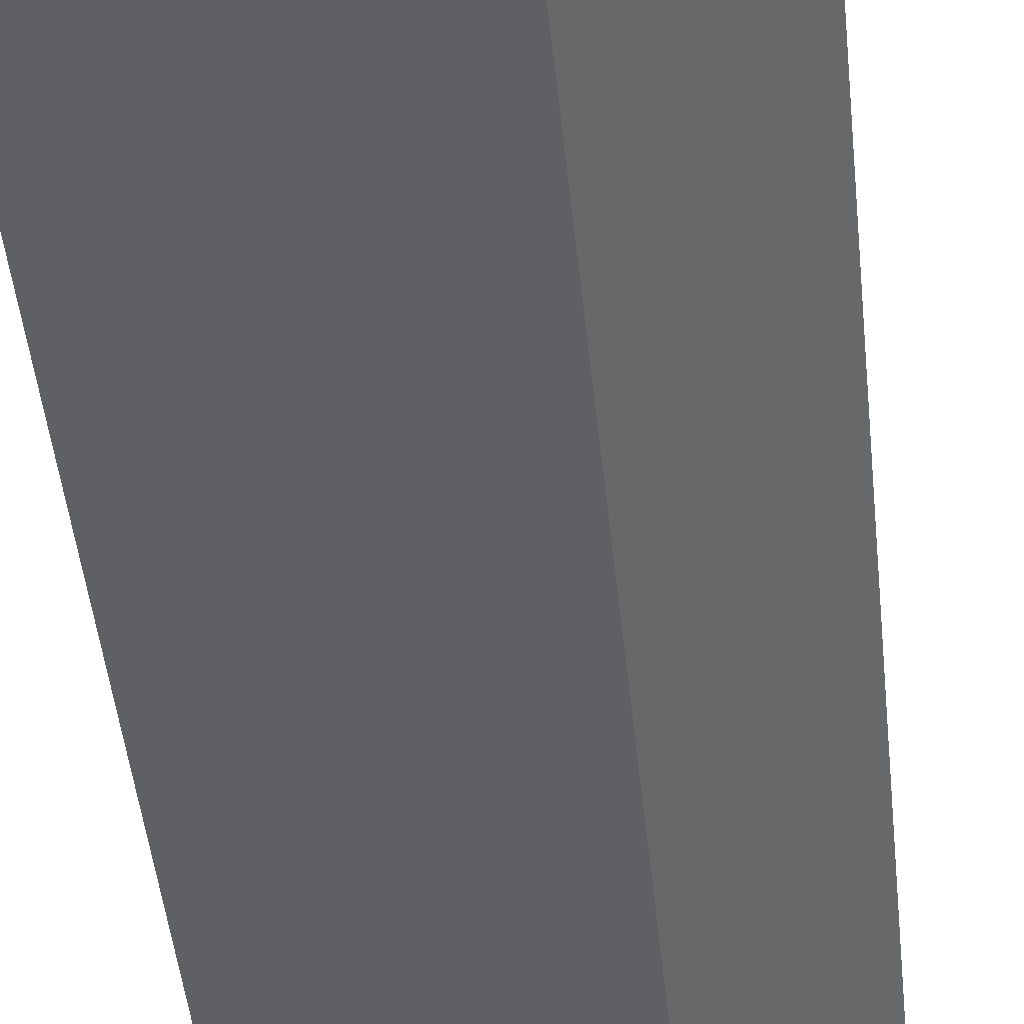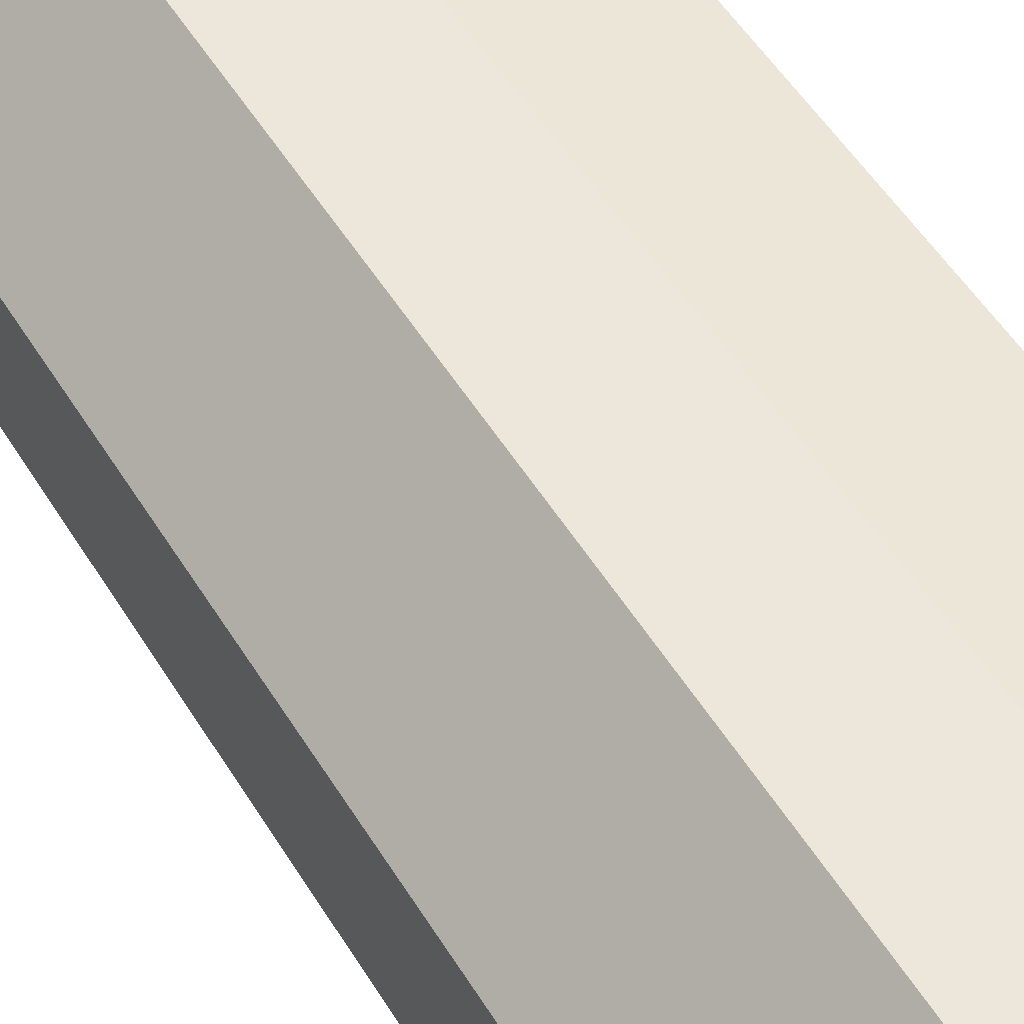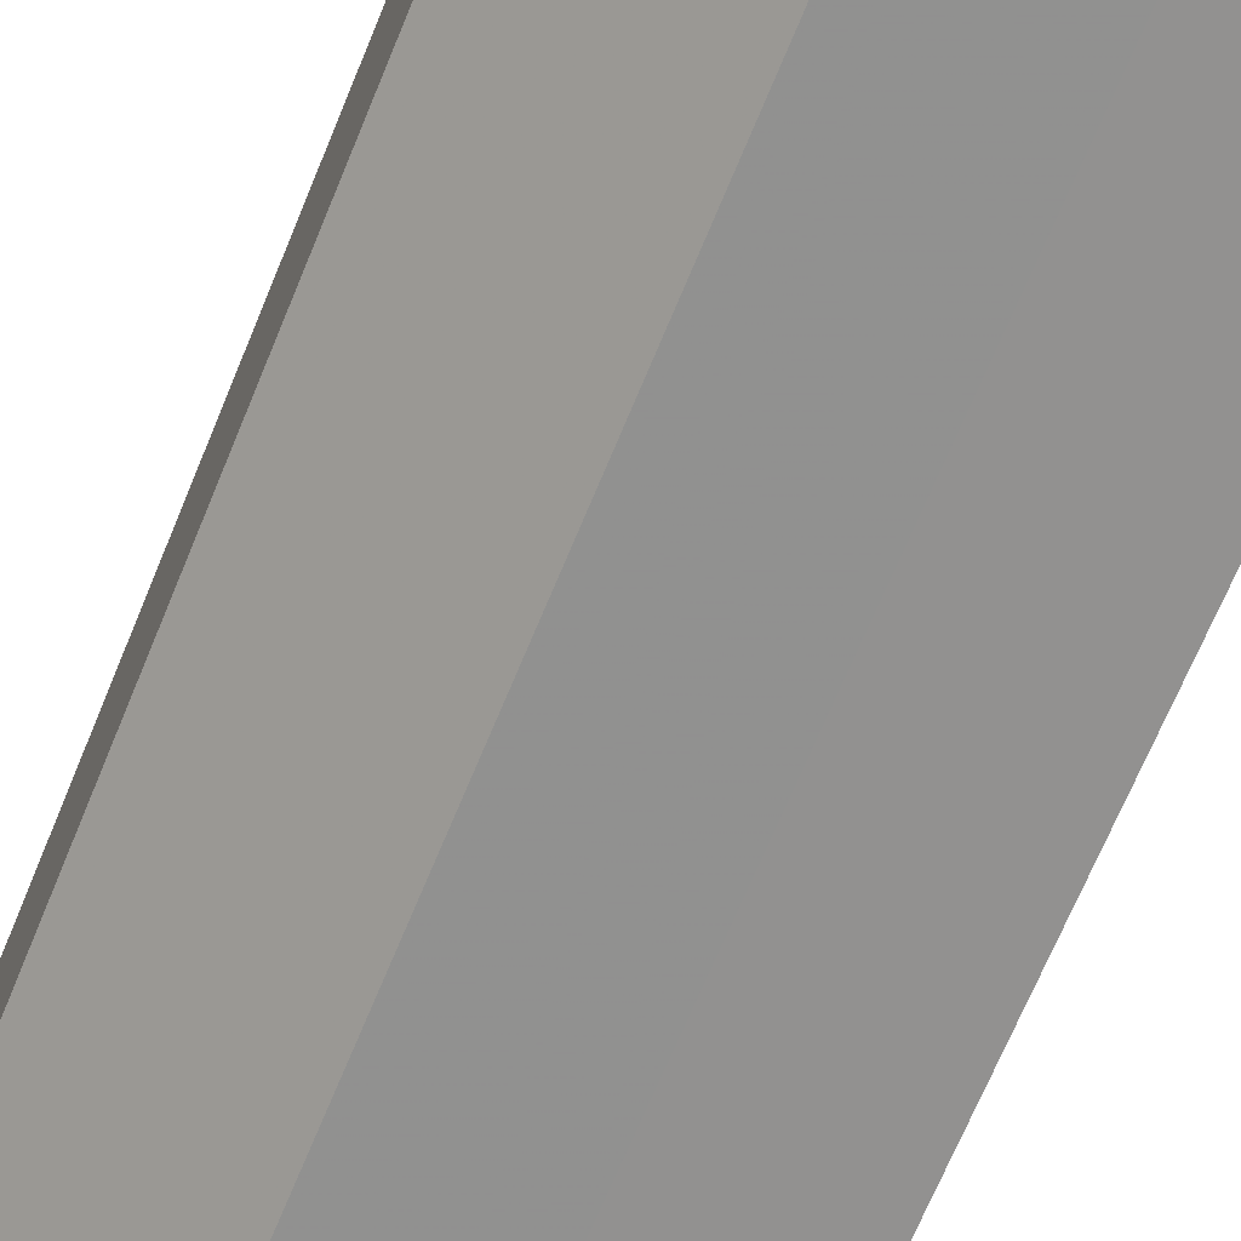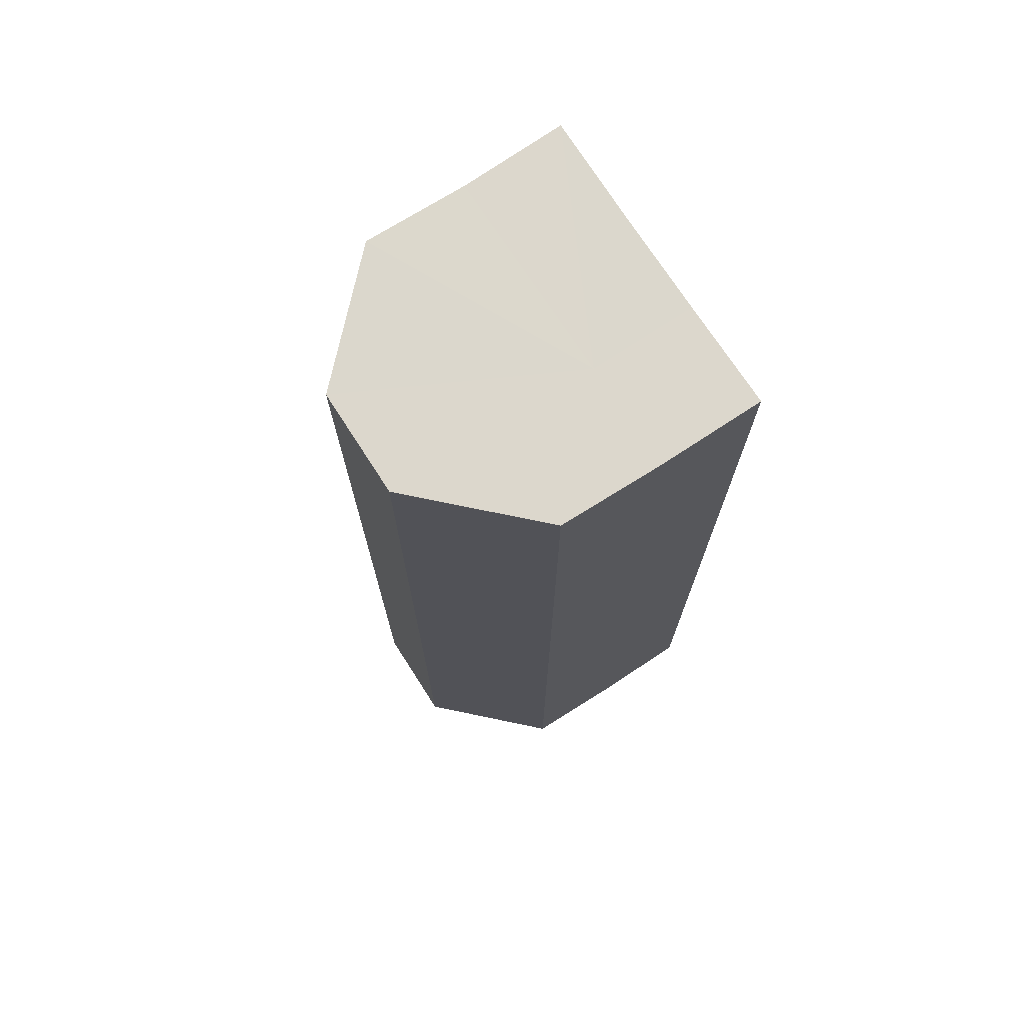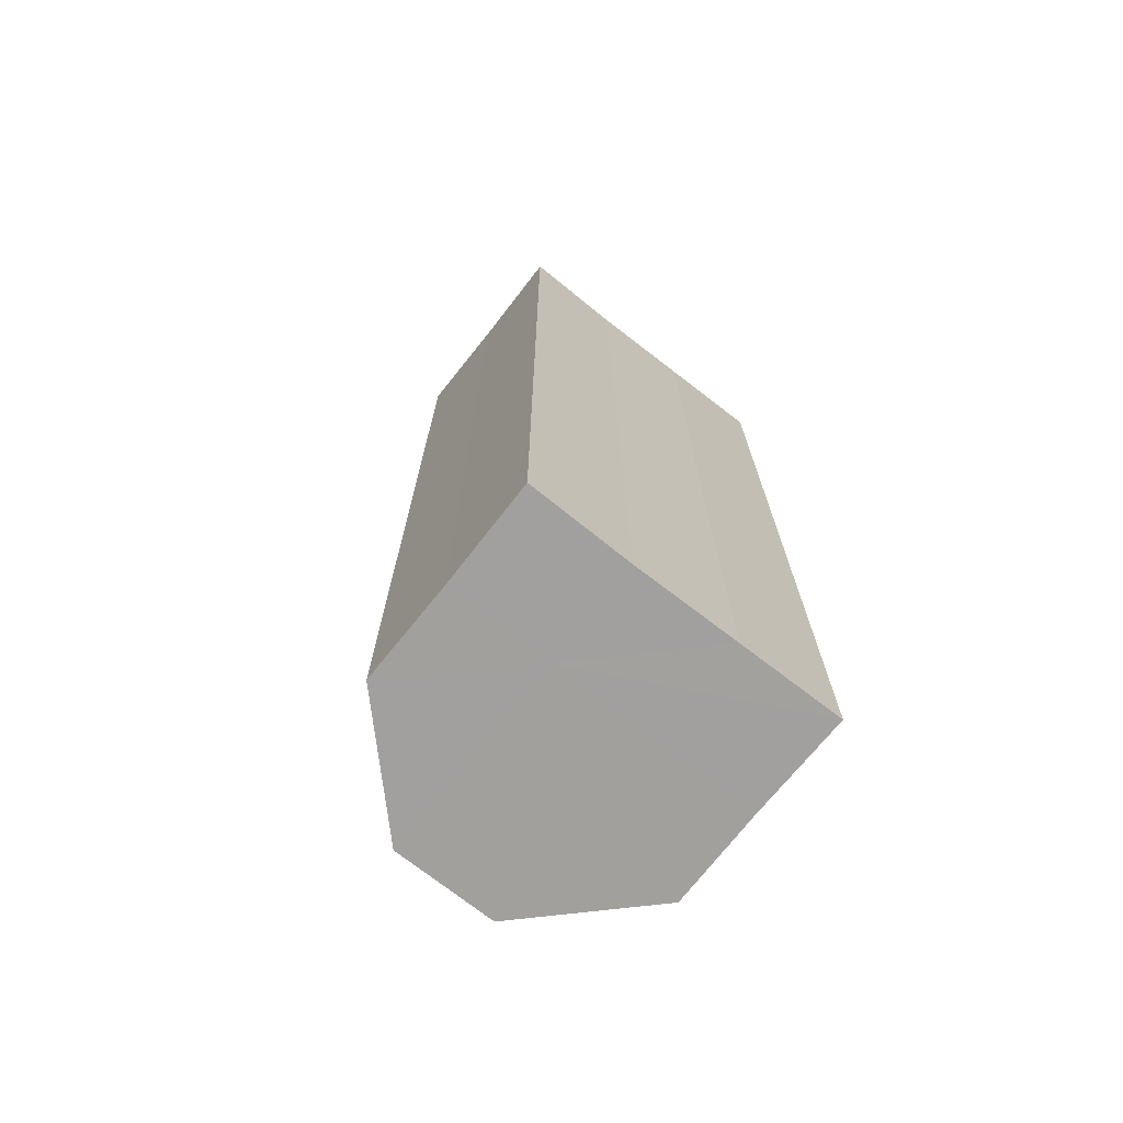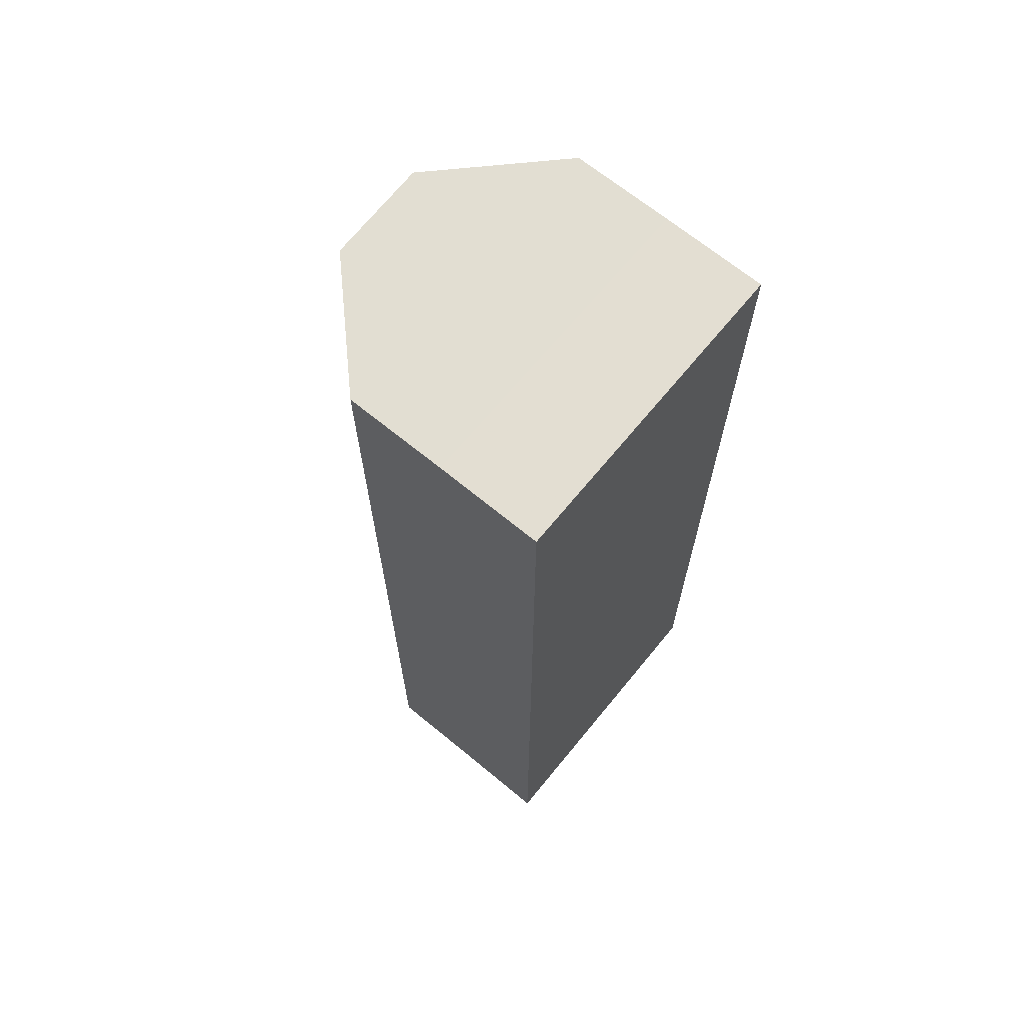
<metadata>
{"format":"obj","ext":"obj","renderer":"f3d","projection":"perspective","resolution":1024,"background":"white","views":[{"elev":-43.4,"azim":5.5,"up":"+Y"},{"elev":49.5,"azim":150.2,"up":"+Y"},{"elev":-66.0,"azim":158.0,"up":"+Y"},{"elev":73.0,"azim":147.2,"up":"+Z"},{"elev":-71.7,"azim":-128.4,"up":"+Z"},{"elev":67.8,"azim":-140.8,"up":"+Z"}]}
</metadata>
<code>
o 27189
v 2246 1884 24.38
v 2246 1884 24.38
v 2246 1884 24.28
v 2246 1884 24.38
v 2246 1884 24.28
v 2246 1884 24.38
v 2246 1884 24.28
v 2246 1884 24.38
v 2246 1884 24.28
v 2246 1884 24.38
v 2246 1884 24.28
v 2246 1884 24.38
v 2246 1884 24.28
v 2246 1884 24.38
v 2246 1884 24.28
v 2246 1884 24.38
v 2246 1884 24.28
v 2246 1884 24.38
v 2246 1884 24.28
v 2246 1884 24.38
v 2246 1884 24.28
v 2246 1884 24.38
v 2246 1884 24.28
v 2246 1884 24.38
v 2246 1884 24.28
v 2246 1884 24.38
v 2246 1884 24.28
v 2246 1884 24.38
v 2246 1884 24.28
v 2246 1884 24.38
v 2246 1884 24.38
v 2246 1884 24.38
v 2246 1884 24.38
v 2246 1884 24.38
v 2246 1884 24.38
v 2246 1884 24.38
v 2246 1884 24.38
v 2246 1884 24.38
v 2246 1884 24.38
v 2246 1884 24.28
v 2246 1884 24.28
v 2246 1884 24.28
v 2246 1884 24.38
v 2246 1884 24.28
v 2246 1884 24.38
v 2246 1884 24.38
v 2246 1884 24.38
v 2246 1884 24.38
v 2246 1884 24.28
v 2246 1884 24.38
v 2246 1884 24.28
v 2246 1884 24.28
v 2246 1884 24.28
v 2246 1884 24.28
v 2246 1884 24.28
v 2246 1884 24.28
v 2246 1884 24.28
v 2246 1884 24.28
v 2246 1884 24.28
v 2246 1884 24.28
v 2246 1884 24.28
v 2246 1884 24.28
f 1 2 3
f 2 4 5
f 6 1 7
f 4 8 9
f 8 10 11
f 12 6 13
f 14 12 15
f 15 16 17
f 17 18 19
f 19 20 21
f 21 22 23
f 23 24 25
f 25 26 27
f 27 28 29
f 30 28 31
f 30 32 28
f 30 31 33
f 30 34 32
f 30 33 35
f 30 35 36
f 30 36 37
f 30 37 38
f 30 39 34
f 30 38 39
f 40 39 41
f 42 43 40
f 44 45 42
f 46 47 44
f 47 48 49
f 48 50 51
f 52 53 54
f 52 55 53
f 52 54 56
f 52 57 55
f 52 56 58
f 52 59 57
f 52 58 60
f 52 61 59
f 52 60 62
f 52 62 61

</code>
